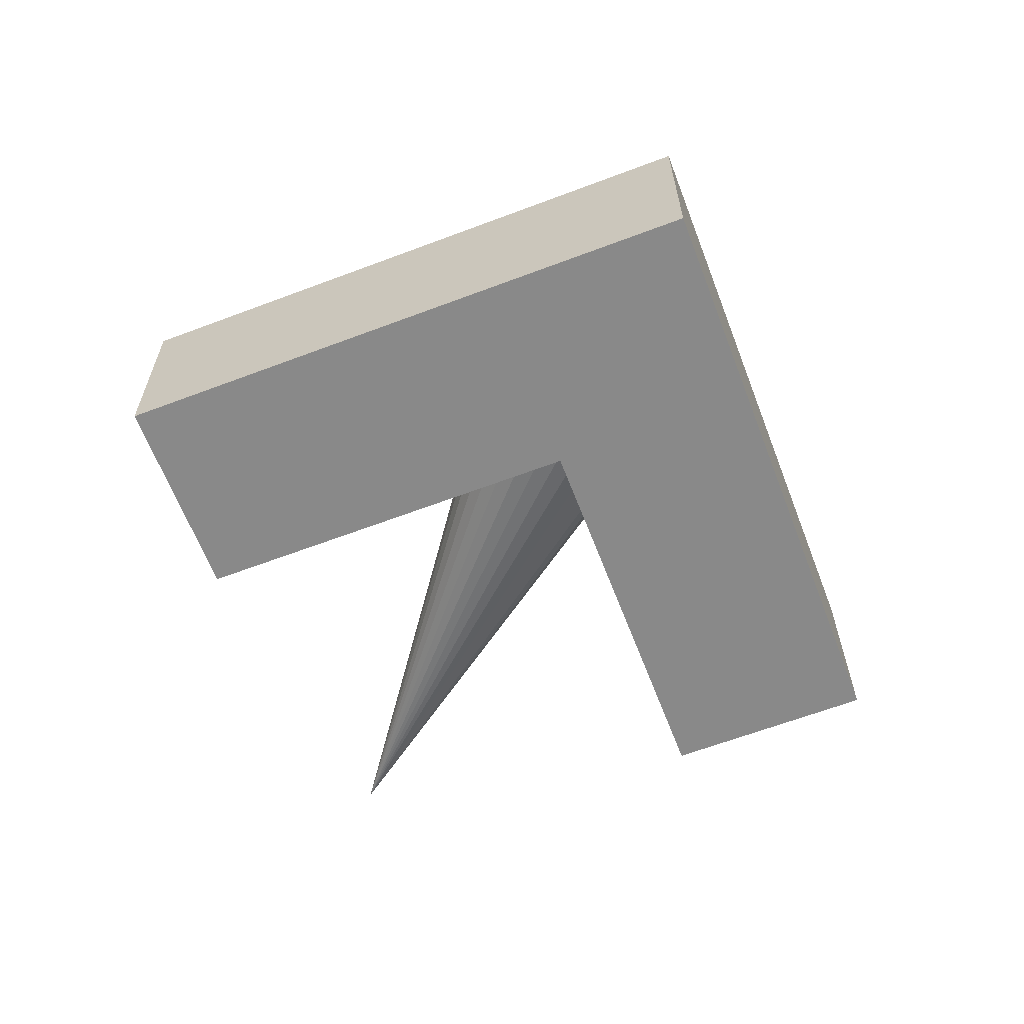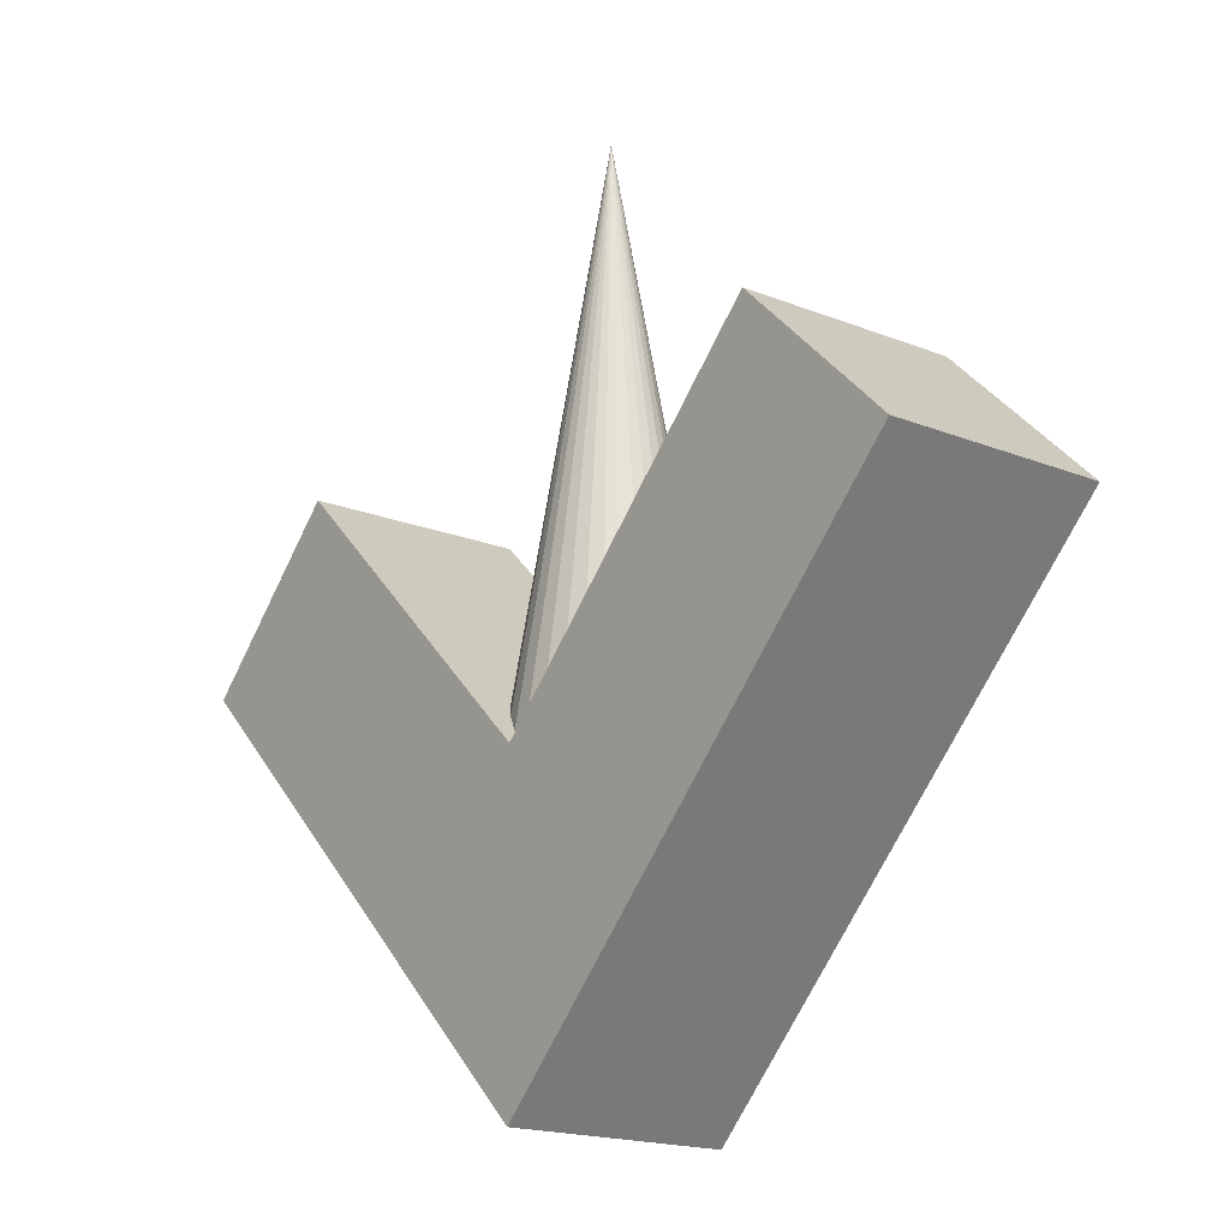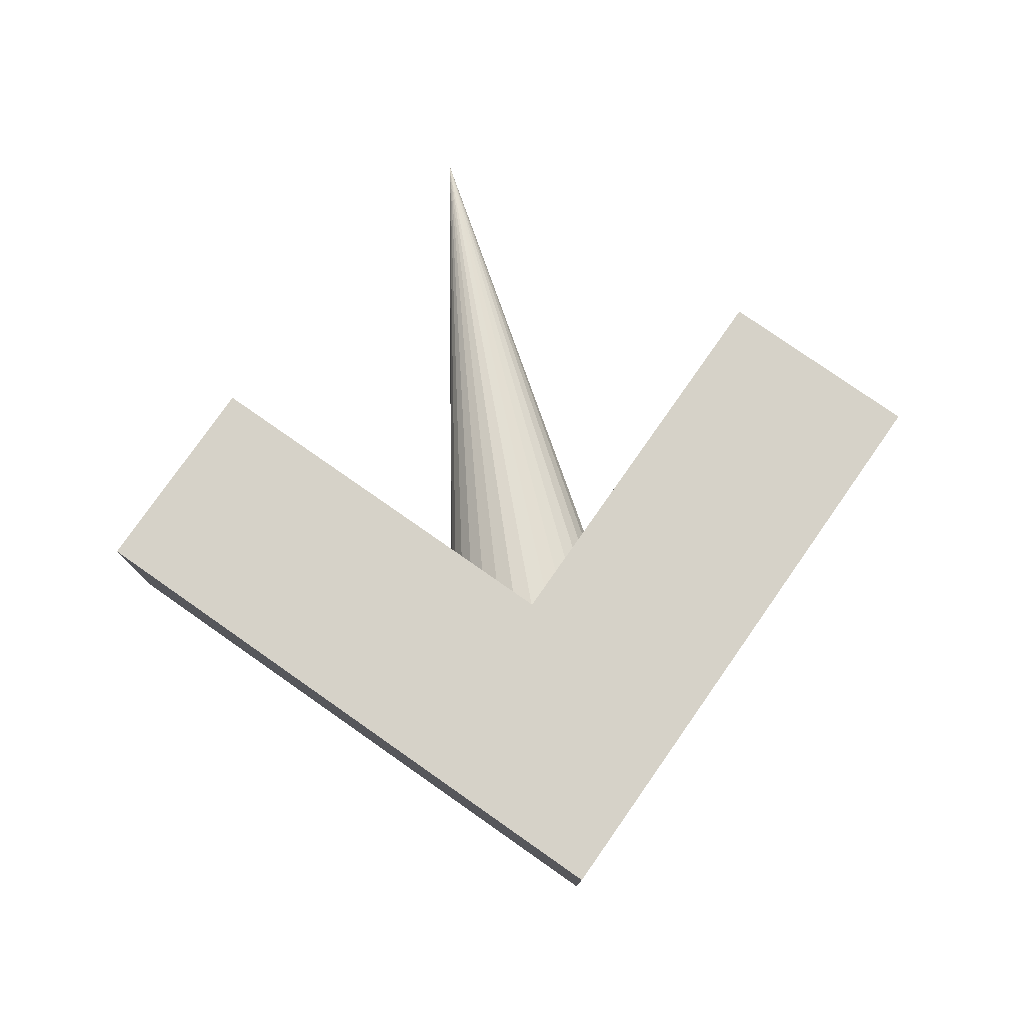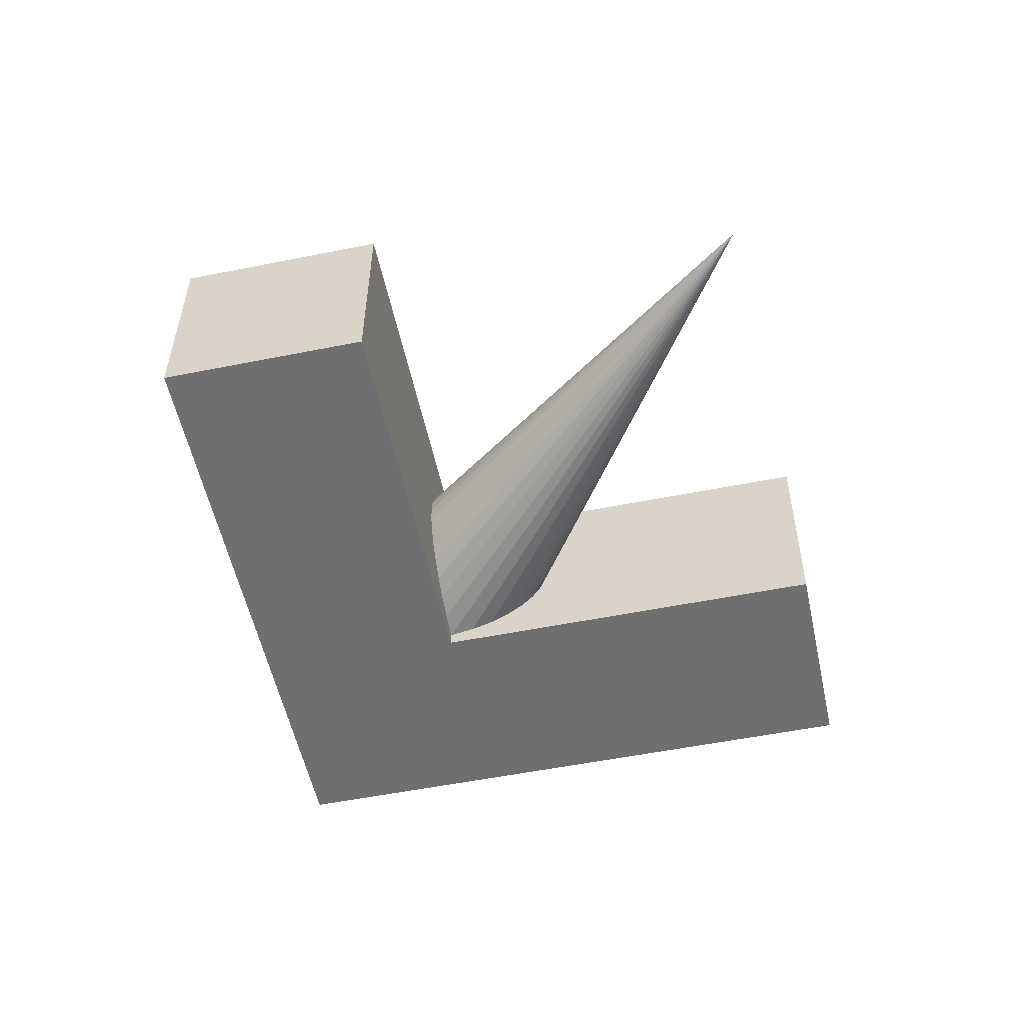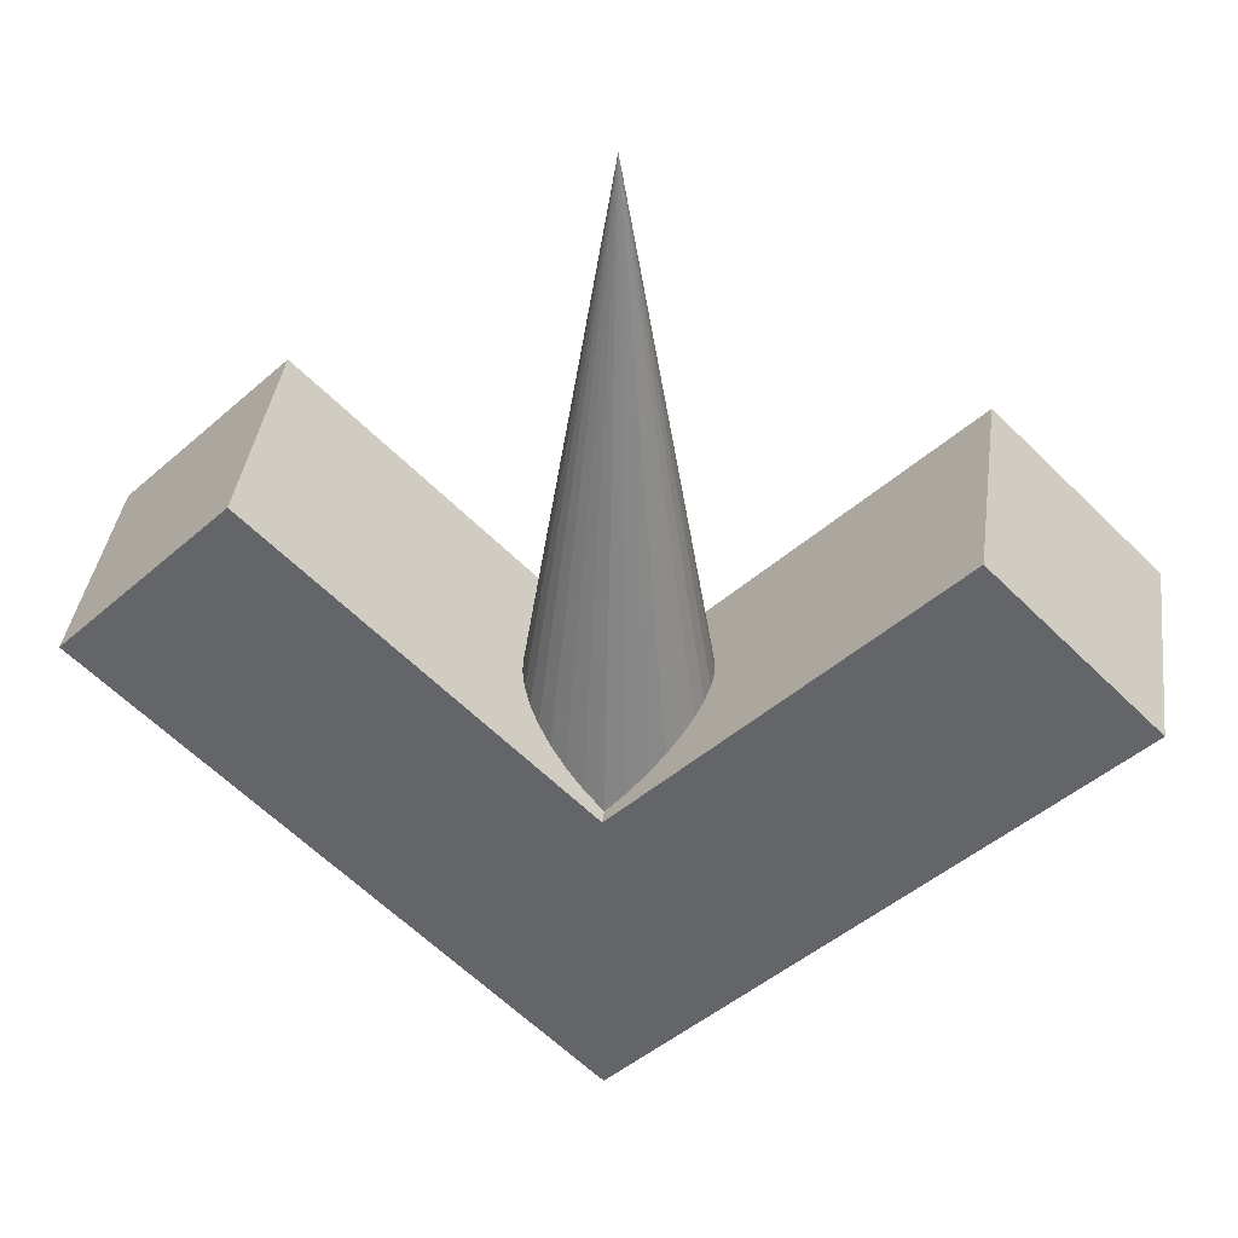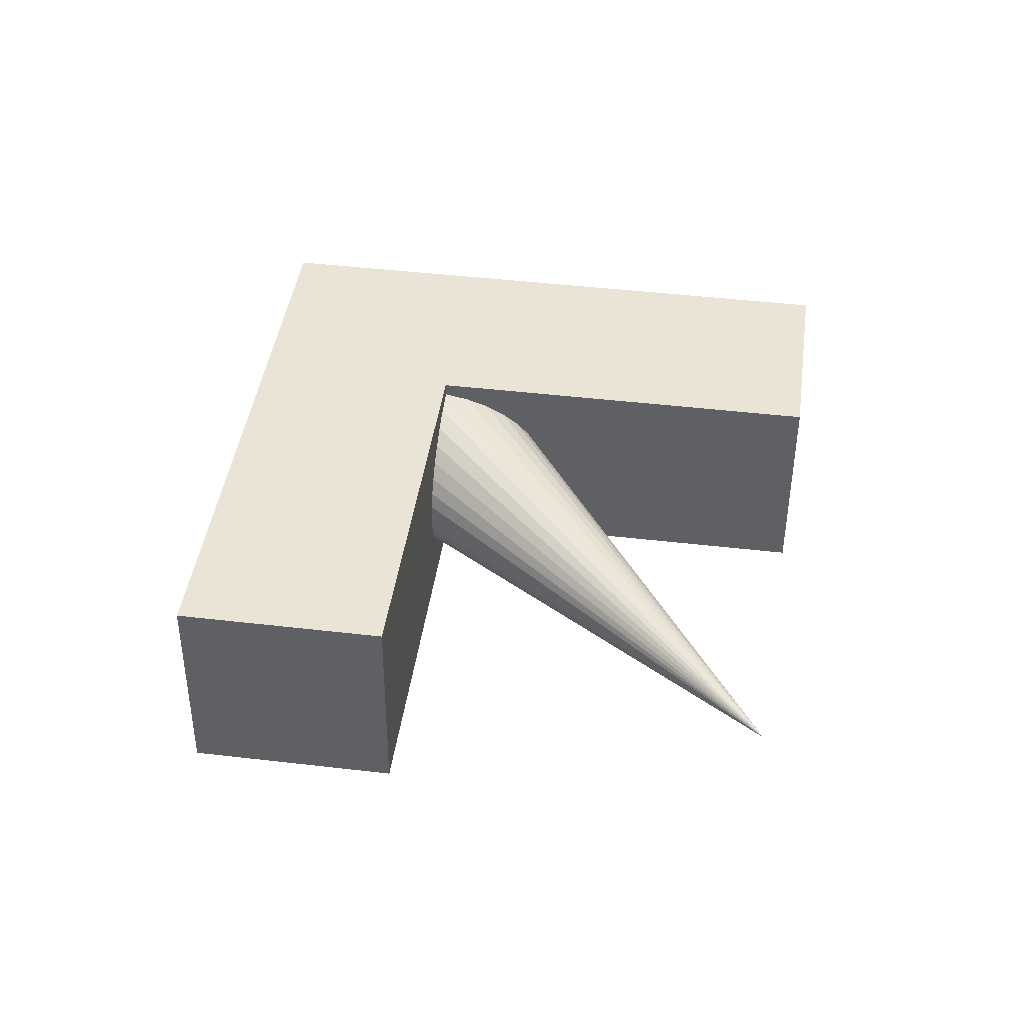
<metadata>
{"format":"obj","ext":"obj","renderer":"f3d","projection":"perspective","resolution":1024,"background":"white","views":[{"elev":-62.8,"azim":-24.1,"up":"+Z"},{"elev":-18.4,"azim":-128.6,"up":"+Y"},{"elev":78.6,"azim":-10.0,"up":"+Z"},{"elev":-55.0,"azim":147.1,"up":"+Z"},{"elev":37.0,"azim":-172.6,"up":"+Y"},{"elev":42.2,"azim":142.8,"up":"+Z"}]}
</metadata>
<code>
o Cube
v 1.296 -0.8932 0.951
v -0.118 0.5209 0.9404
v 4.125 1.935 0.9299
v 2.71 3.349 0.9193
v 1.296 -0.9083 -1.049
v -0.1179 0.5059 -1.06
v 4.125 1.92 -1.07
v 2.711 3.334 -1.081
f 1 5 7 3
f 4 3 7 8
f 8 7 5 6
f 6 2 4 8
f 2 1 3 4
f 6 5 1 2
o Cube.001
v -1.411 -0.7719 0.95
v 0.003352 0.6422 0.9395
v 0.003352 -2.186 0.9607
v 1.418 -0.7719 0.9501
v -1.411 -0.7869 -1.05
v 0.003428 0.6272 -1.06
v 0.003428 -2.201 -1.039
v 1.418 -0.7869 -1.05
f 9 13 15 11
f 12 11 15 16
f 16 15 13 14
f 14 10 12 16
f 10 9 11 12
f 14 13 9 10
o Cube.002
v -4.118 1.935 0.9296
v -2.704 3.349 0.919
v -1.29 -0.8932 0.9509
v 0.1247 0.5209 0.9404
v -4.118 1.92 -1.07
v -2.704 3.334 -1.081
v -1.289 -0.9083 -1.049
v 0.1247 0.5059 -1.06
f 17 21 23 19
f 20 19 23 24
f 24 23 21 22
f 22 18 20 24
f 18 17 19 20
f 22 21 17 18
o Cone
v -0.9966 -0.1352 -0.05477
v -0.9774 -0.1367 -0.2498
v -0.9205 -0.1381 -0.4374
v -0.8281 -0.1394 -0.6103
v -0.7037 -0.1405 -0.7618
v -0.5521 -0.1415 -0.8862
v -0.3793 -0.1421 -0.9786
v -0.1917 -0.1426 -1.035
v 0.003428 -0.1427 -1.055
v 0.1985 -0.1426 -1.035
v 0.3861 -0.1421 -0.9786
v 0.559 -0.1415 -0.8862
v 0.7105 -0.1405 -0.7618
v 0.8349 -0.1394 -0.6102
v 0.9273 -0.1381 -0.4374
v 0.9842 -0.1367 -0.2498
v 1.003 -0.1352 -0.05469
v 0.9842 -0.1337 0.1404
v 0.9273 -0.1323 0.328
v 0.8348 -0.131 0.5009
v 0.7105 -0.1299 0.6524
v 0.5589 -0.129 0.7767
v 0.386 -0.1283 0.8691
v 0.1984 -0.1279 0.926
v 0.003351 -0.1277 0.9452
v -0.1917 -0.1279 0.926
v -0.3793 -0.1283 0.8691
v -0.5522 -0.129 0.7767
v -0.7037 -0.1299 0.6523
v -0.8281 -0.131 0.5008
v -0.9205 -0.1323 0.3279
v -0.9774 -0.1337 0.1403
v 0.00339 5.865 -0.09975
f 25 57 26
f 26 57 27
f 27 57 28
f 28 57 29
f 29 57 30
f 30 57 31
f 31 57 32
f 32 57 33
f 33 57 34
f 34 57 35
f 35 57 36
f 36 57 37
f 37 57 38
f 38 57 39
f 39 57 40
f 40 57 41
f 41 57 42
f 42 57 43
f 43 57 44
f 44 57 45
f 45 57 46
f 46 57 47
f 47 57 48
f 48 57 49
f 49 57 50
f 50 57 51
f 51 57 52
f 52 57 53
f 53 57 54
f 54 57 55
f 25 26 27 28 29 30 31 32 33 34 35 36 37 38 39 40 41 42 43 44 45 46 47 48 49 50 51 52 53 54 55 56
f 55 57 56
f 56 57 25

</code>
